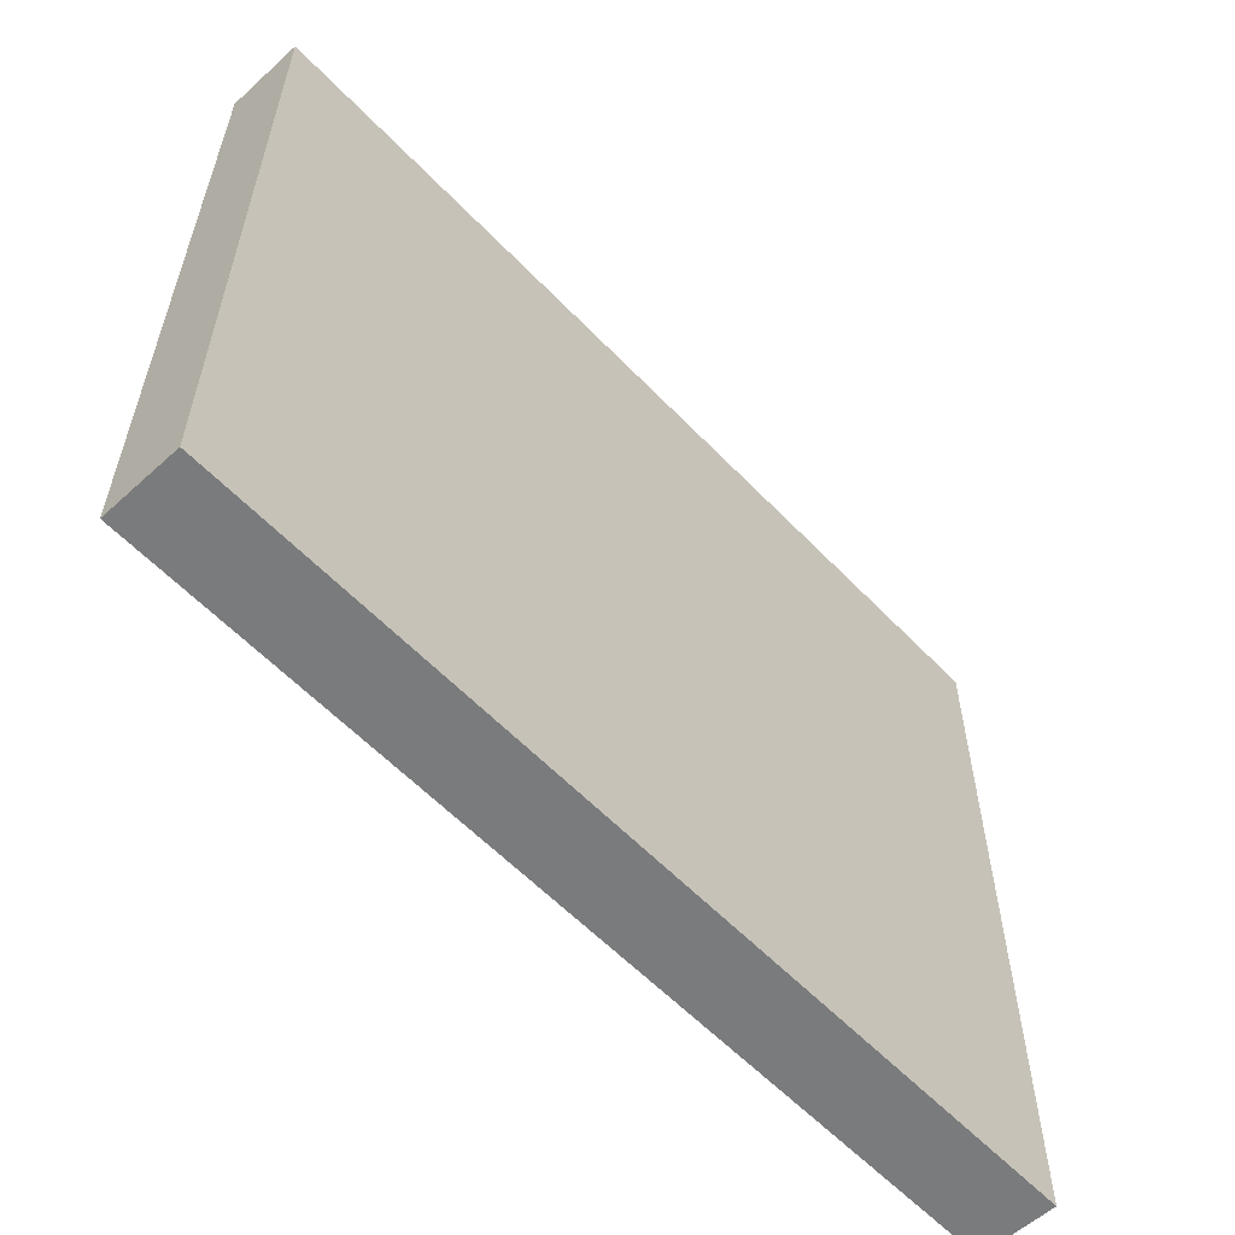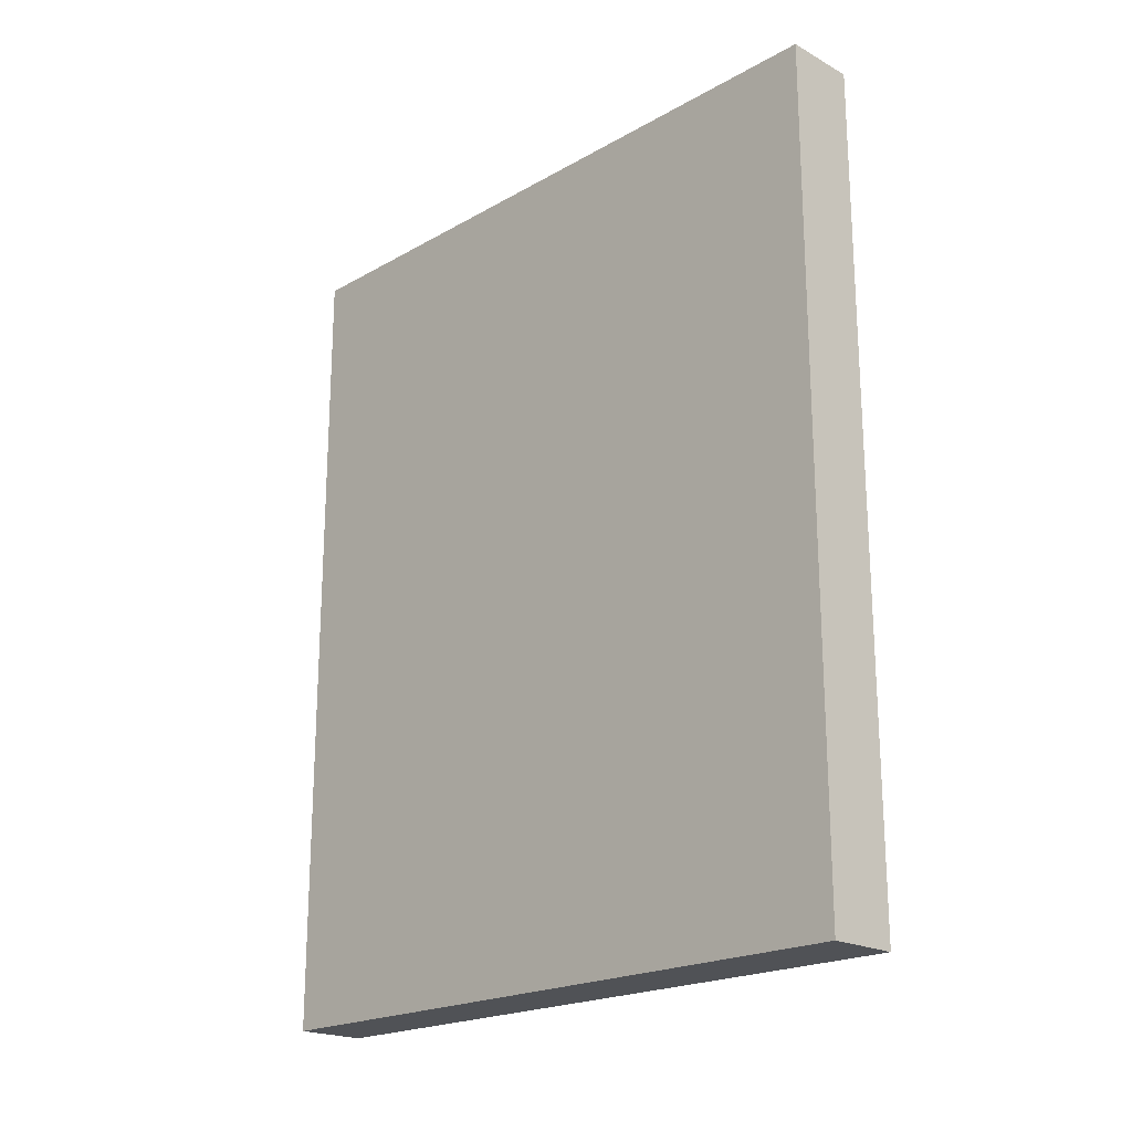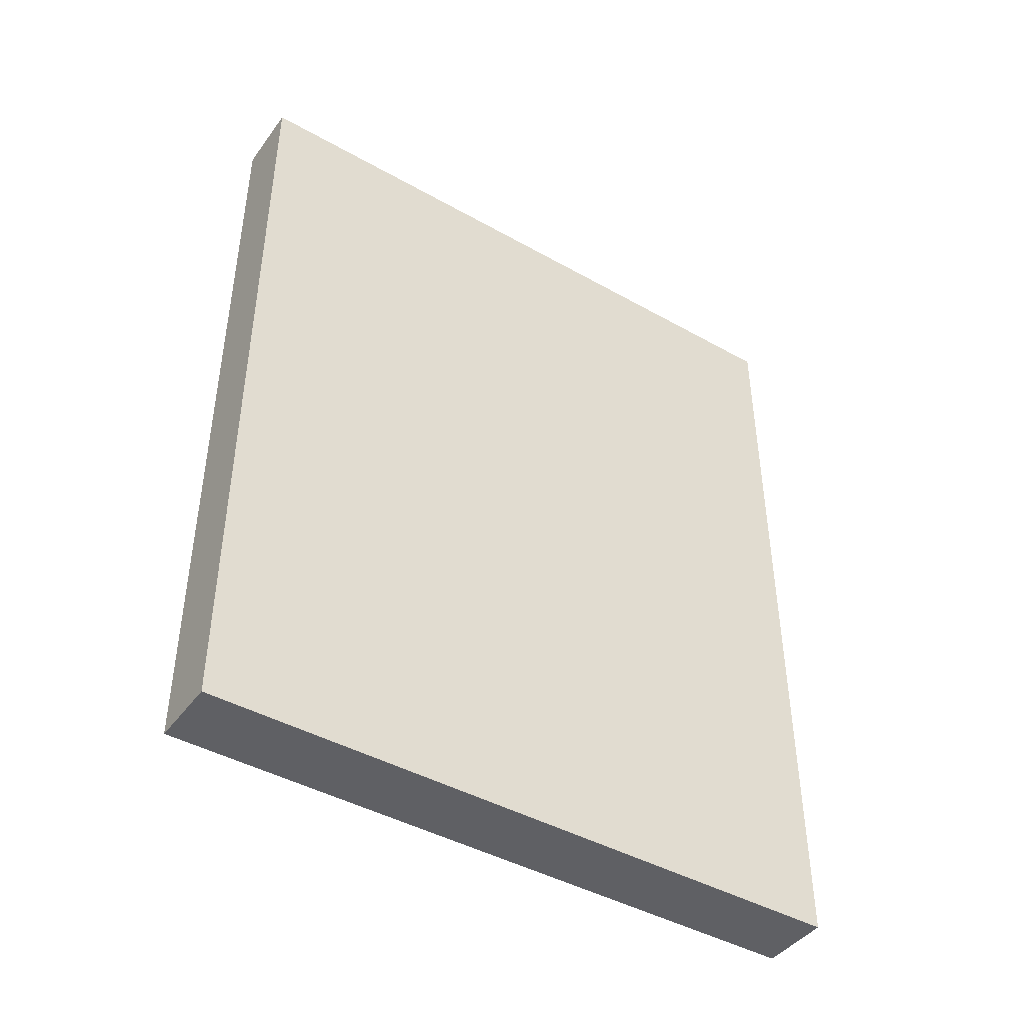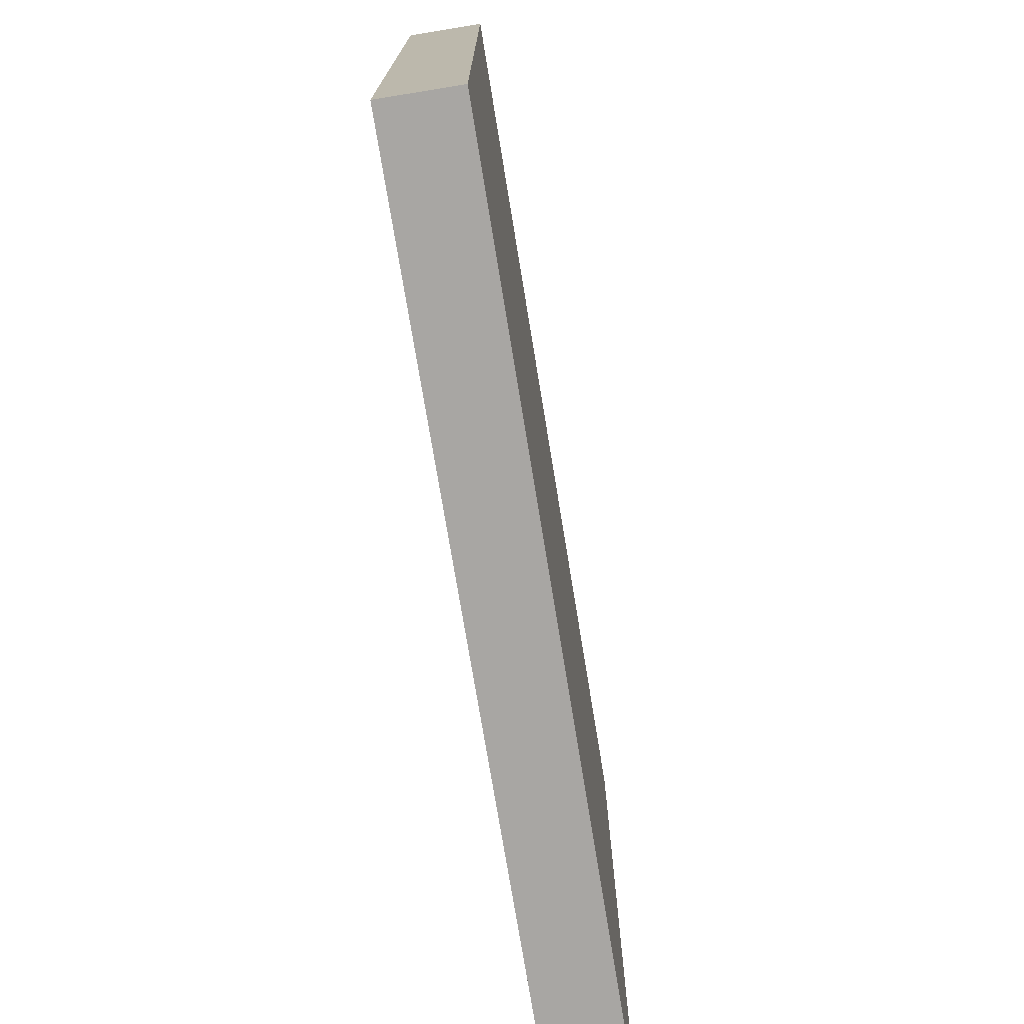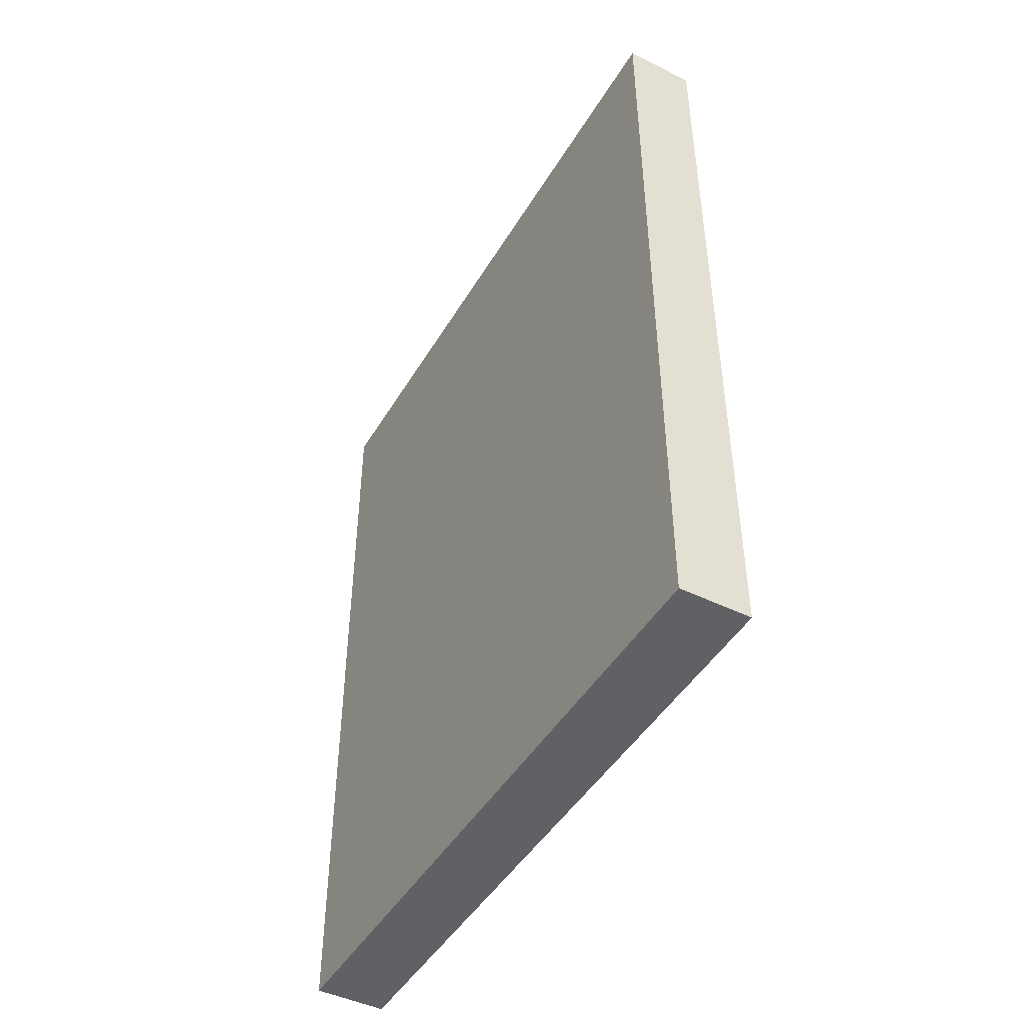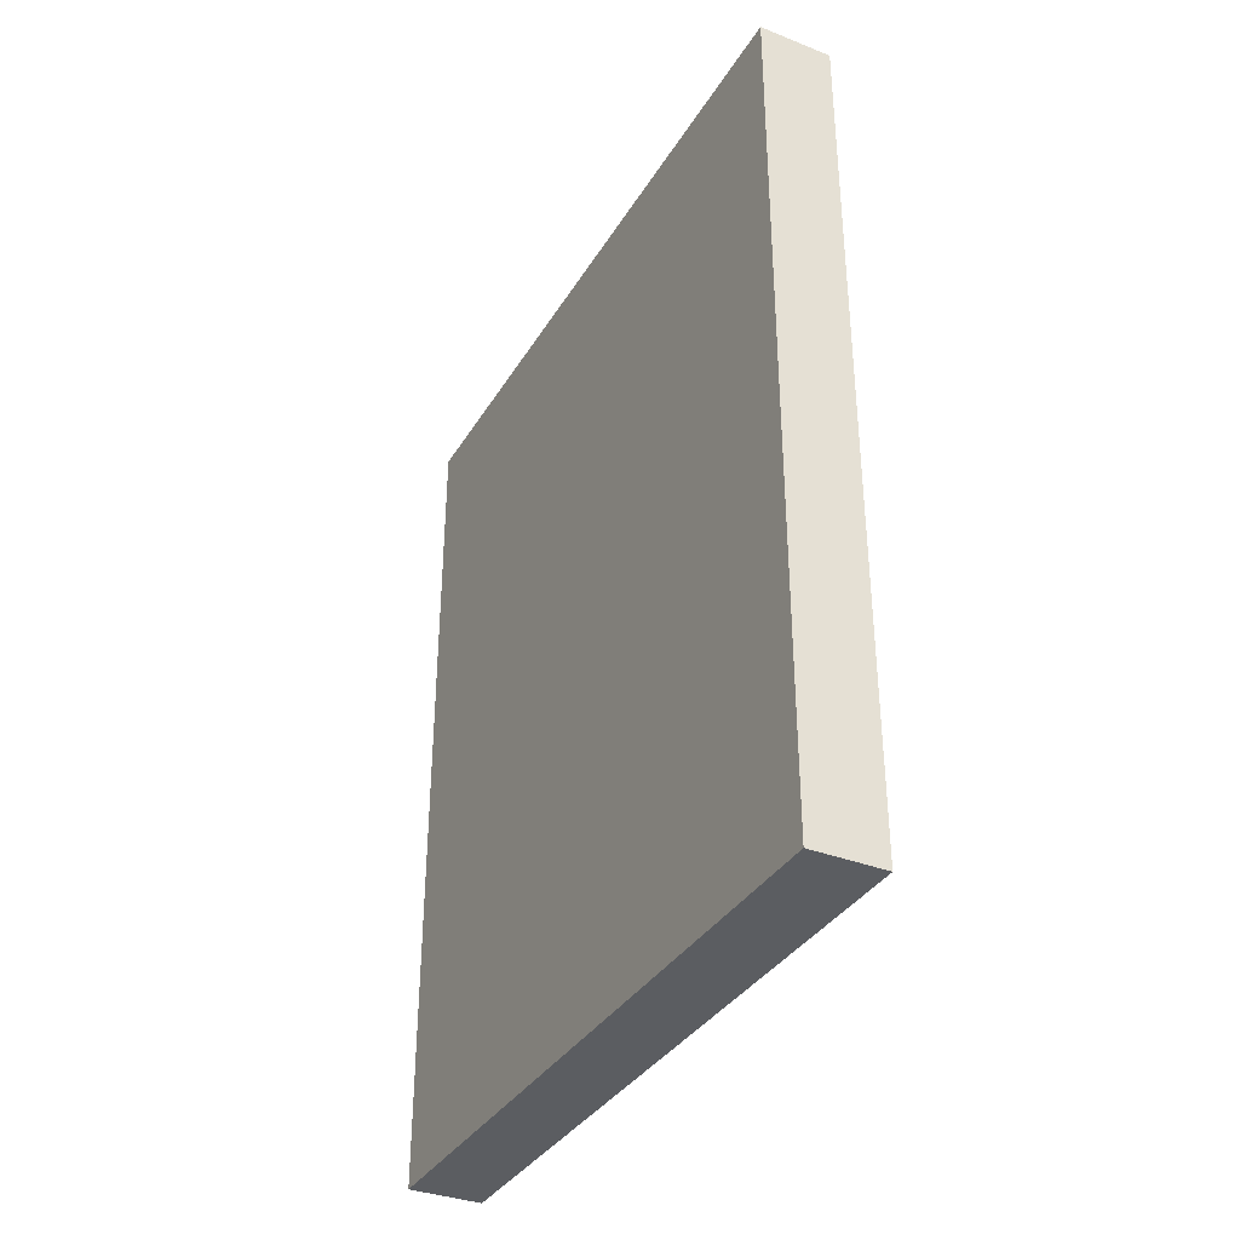
<metadata>
{"format":"obj","ext":"obj","renderer":"f3d","projection":"perspective","resolution":1024,"background":"white","views":[{"elev":-58.3,"azim":43.1,"up":"+Y"},{"elev":-20.6,"azim":135.5,"up":"+Z"},{"elev":-43.5,"azim":56.4,"up":"+Z"},{"elev":-74.3,"azim":9.3,"up":"+Y"},{"elev":-46.2,"azim":150.7,"up":"+Z"},{"elev":-35.5,"azim":152.7,"up":"+Z"}]}
</metadata>
<code>
o Cube
v 0.9315 -2.198 -8.653
v 0.9315 -2.198 13.08
v -0.9315 -2.198 13.08
v -0.9315 -2.198 -8.653
v 0.9315 15.54 -8.653
v 0.9315 15.54 13.08
v -0.9315 15.54 13.08
v -0.9315 15.54 -8.653
f 5 8 7
f 5 7 6
f 1 5 6
f 1 6 2
f 3 7 8
f 3 8 4
f 1 2 3
f 1 3 4
f 2 6 7
f 2 7 3
f 5 1 4
f 5 4 8

</code>
